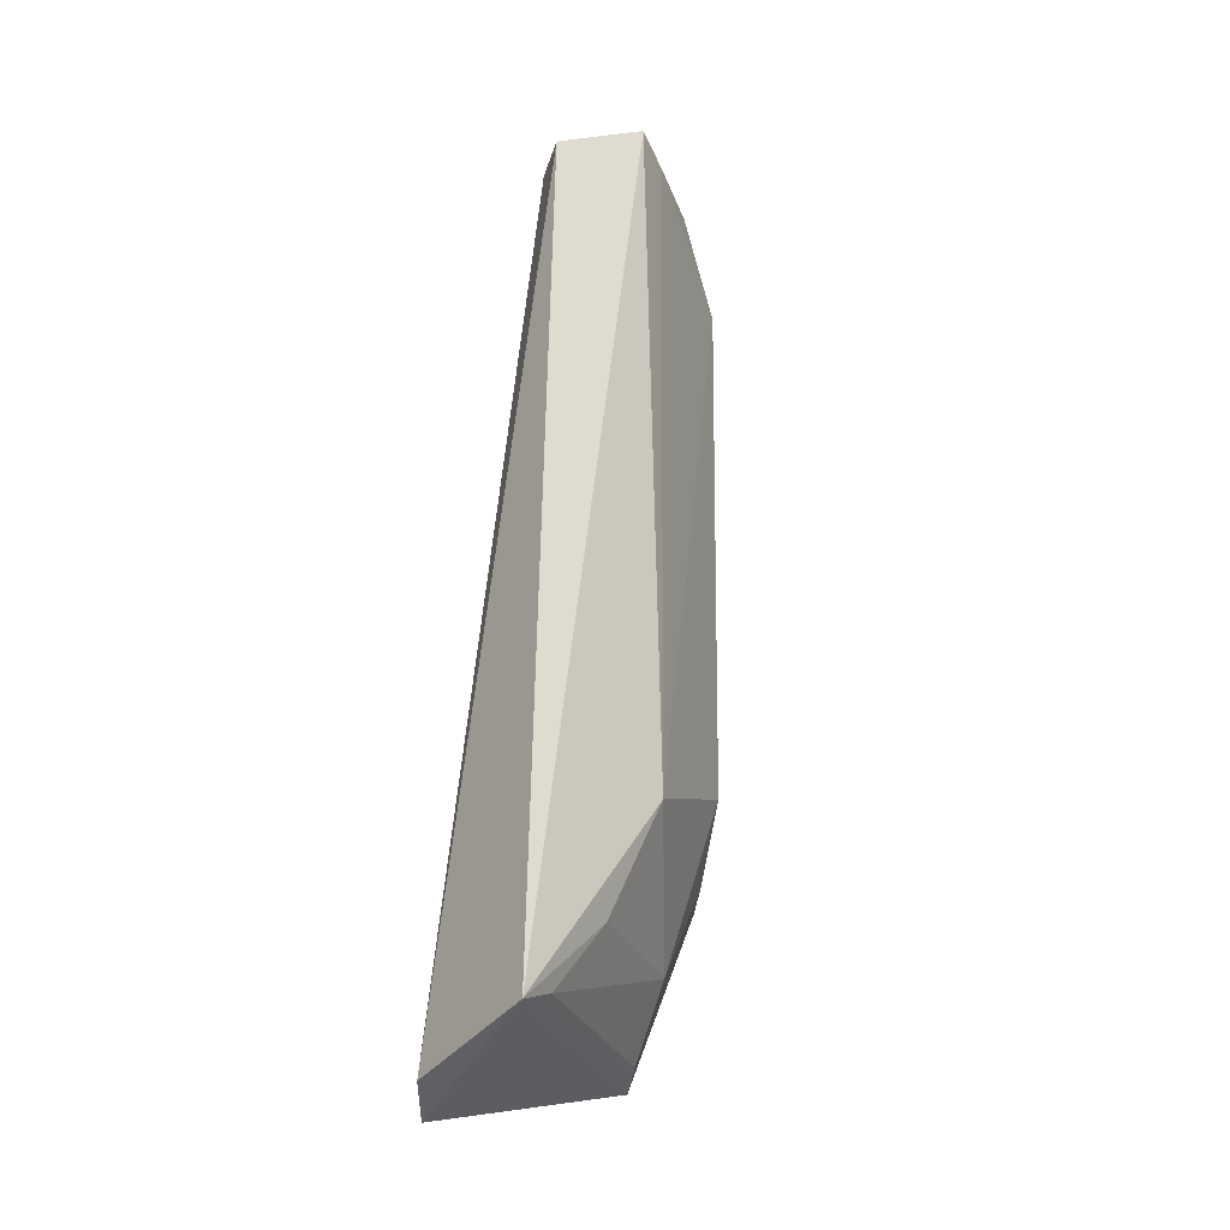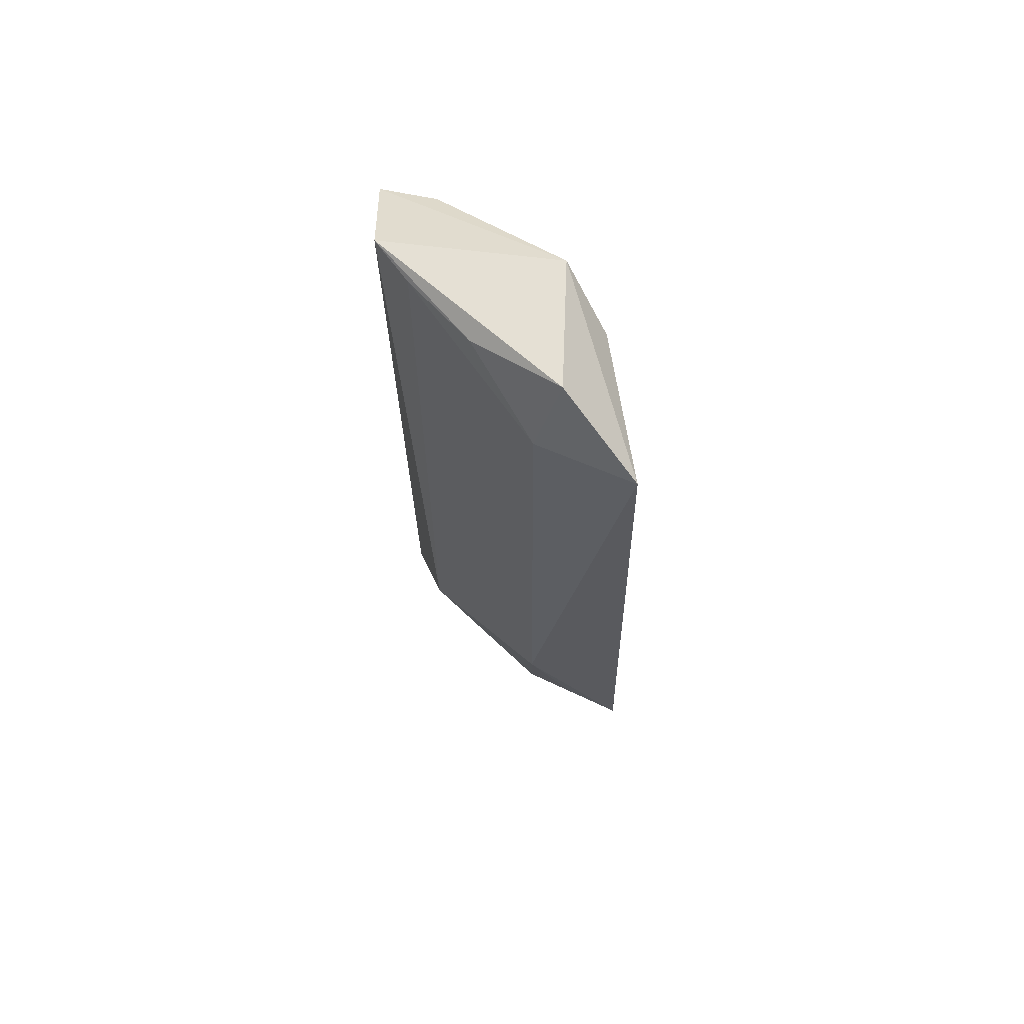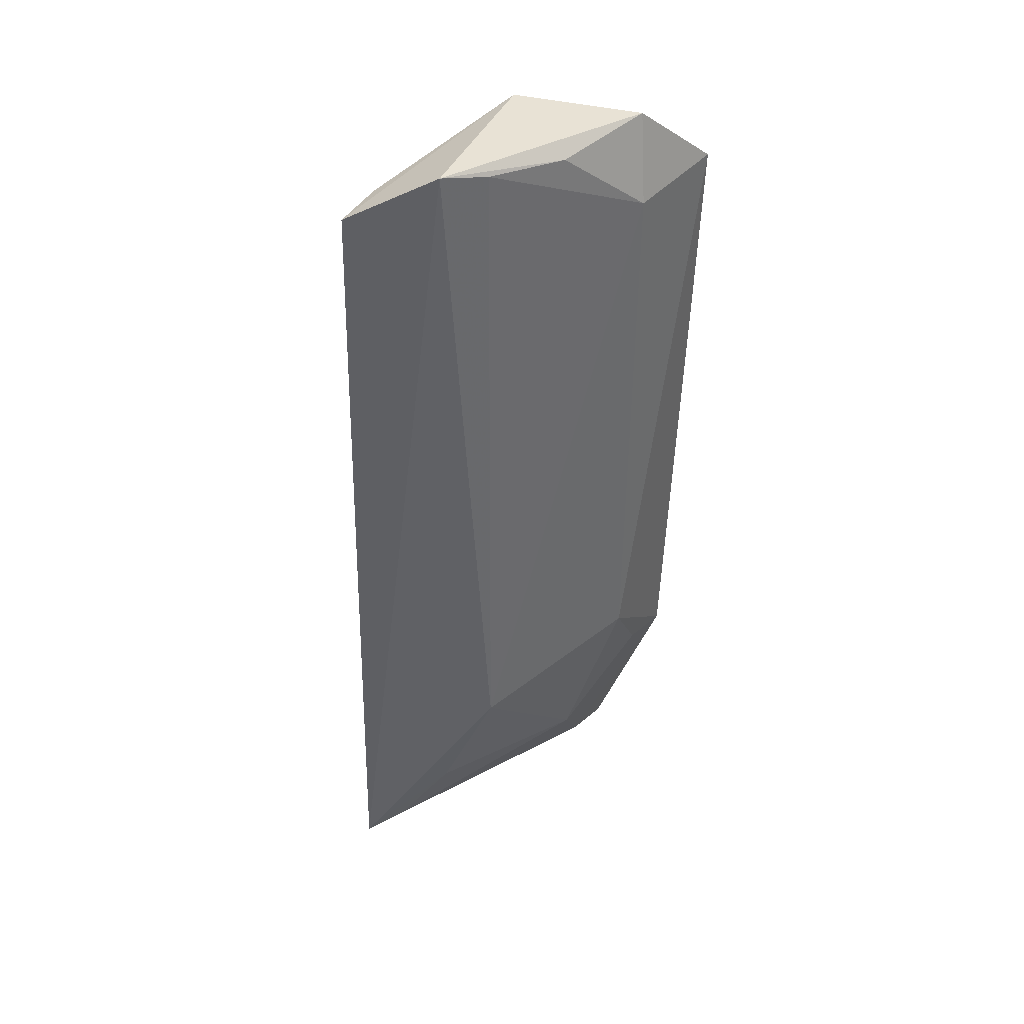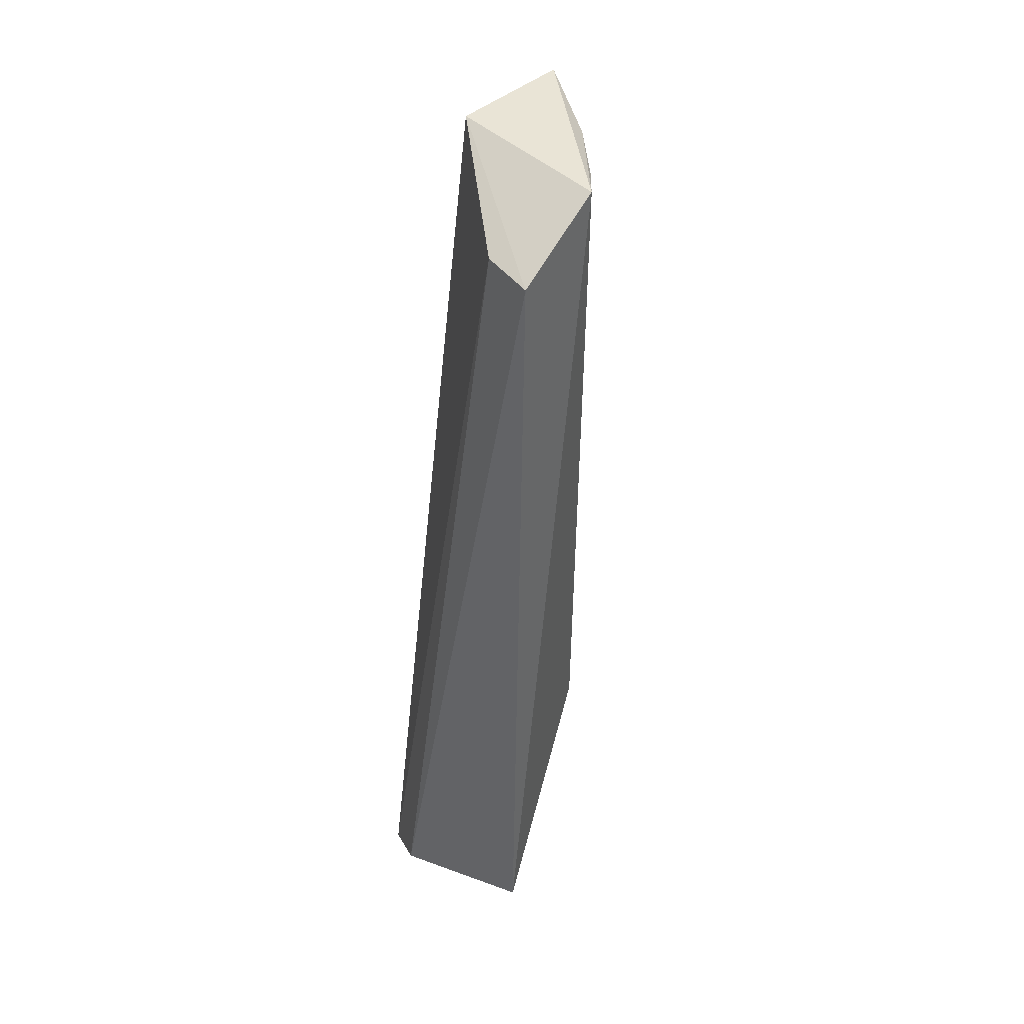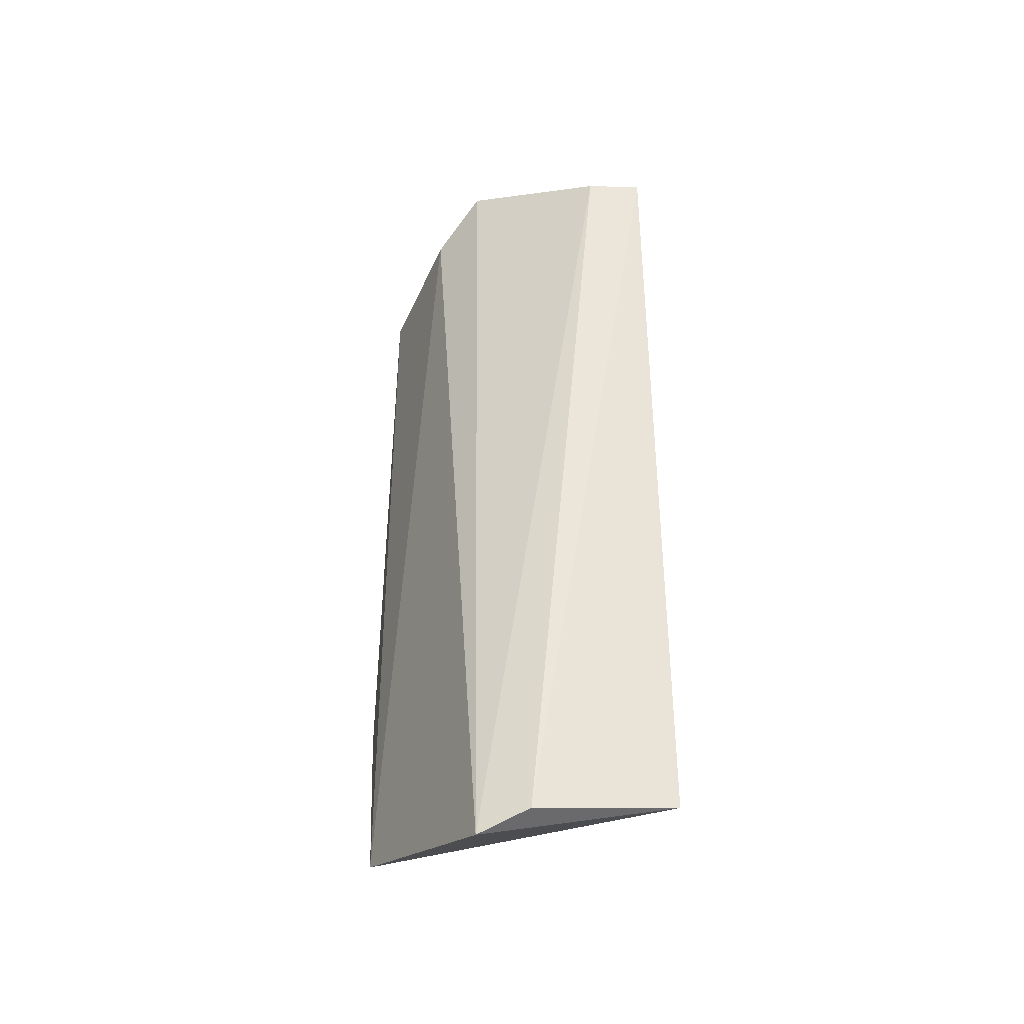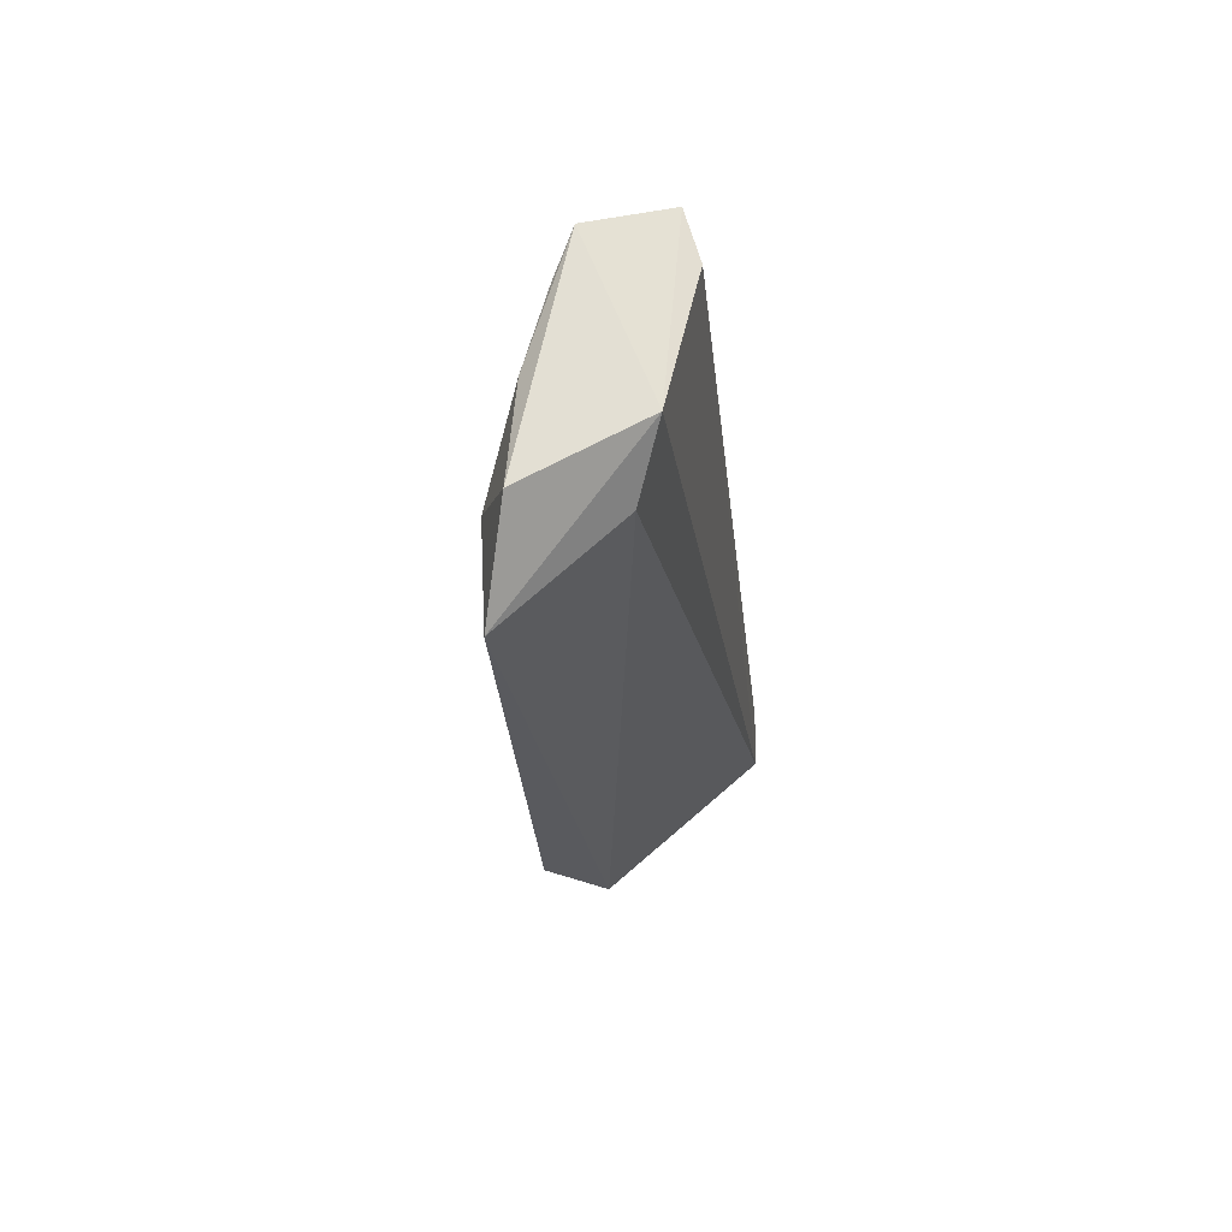
<metadata>
{"format":"obj","ext":"obj","renderer":"f3d","projection":"perspective","resolution":1024,"background":"white","views":[{"elev":-28.8,"azim":153.3,"up":"+Y"},{"elev":63.8,"azim":-87.7,"up":"+Y"},{"elev":38.7,"azim":-163.2,"up":"+Y"},{"elev":41.1,"azim":131.7,"up":"+Y"},{"elev":-37.5,"azim":78.9,"up":"+Y"},{"elev":67.9,"azim":-28.0,"up":"+Y"}]}
</metadata>
<code>
v -0.2034 -0.3498 0.002128
v -0.1979 -0.3453 -0.008375
v -0.2105 -0.1431 -0.02899
v -0.2633 -0.1303 -0.0009978
v -0.2646 -0.2746 -0.005602
v -0.2435 -0.1423 0.007794
v -0.2039 -0.3389 -0.0416
v -0.234 -0.13 -0.001063
v -0.2545 -0.3335 0.01768
v -0.2077 -0.1439 -0.0416
v -0.2757 -0.1463 0.01468
v -0.2511 -0.3165 -0.005732
v -0.2297 -0.1313 -0.04029
v -0.2658 -0.1493 -0.006448
v -0.2705 -0.2915 0.01683
v -0.2371 -0.2906 -0.03227
v -0.2506 -0.3314 0.006539
v -0.2511 -0.134 -0.01993
v -0.2662 -0.2902 0.0057
v -0.2244 -0.3185 -0.03333
v -0.2381 -0.1334 -0.03305
v -0.2119 -0.335 -0.03644
f 1 2 3
f 7 2 1
f 8 6 1
f 8 1 3
f 9 1 6
f 9 7 1
f 10 3 2
f 10 2 7
f 10 8 3
f 11 8 4
f 11 6 8
f 11 9 6
f 13 4 8
f 13 8 10
f 13 10 7
f 14 11 4
f 14 5 11
f 15 11 5
f 15 9 11
f 16 12 5
f 16 13 7
f 16 5 14
f 17 7 9
f 17 15 12
f 17 9 15
f 18 14 4
f 18 4 13
f 19 15 5
f 19 5 12
f 19 12 15
f 20 16 7
f 20 12 16
f 21 16 14
f 21 13 16
f 21 18 13
f 21 14 18
f 22 17 12
f 22 7 17
f 22 20 7
f 22 12 20

</code>
